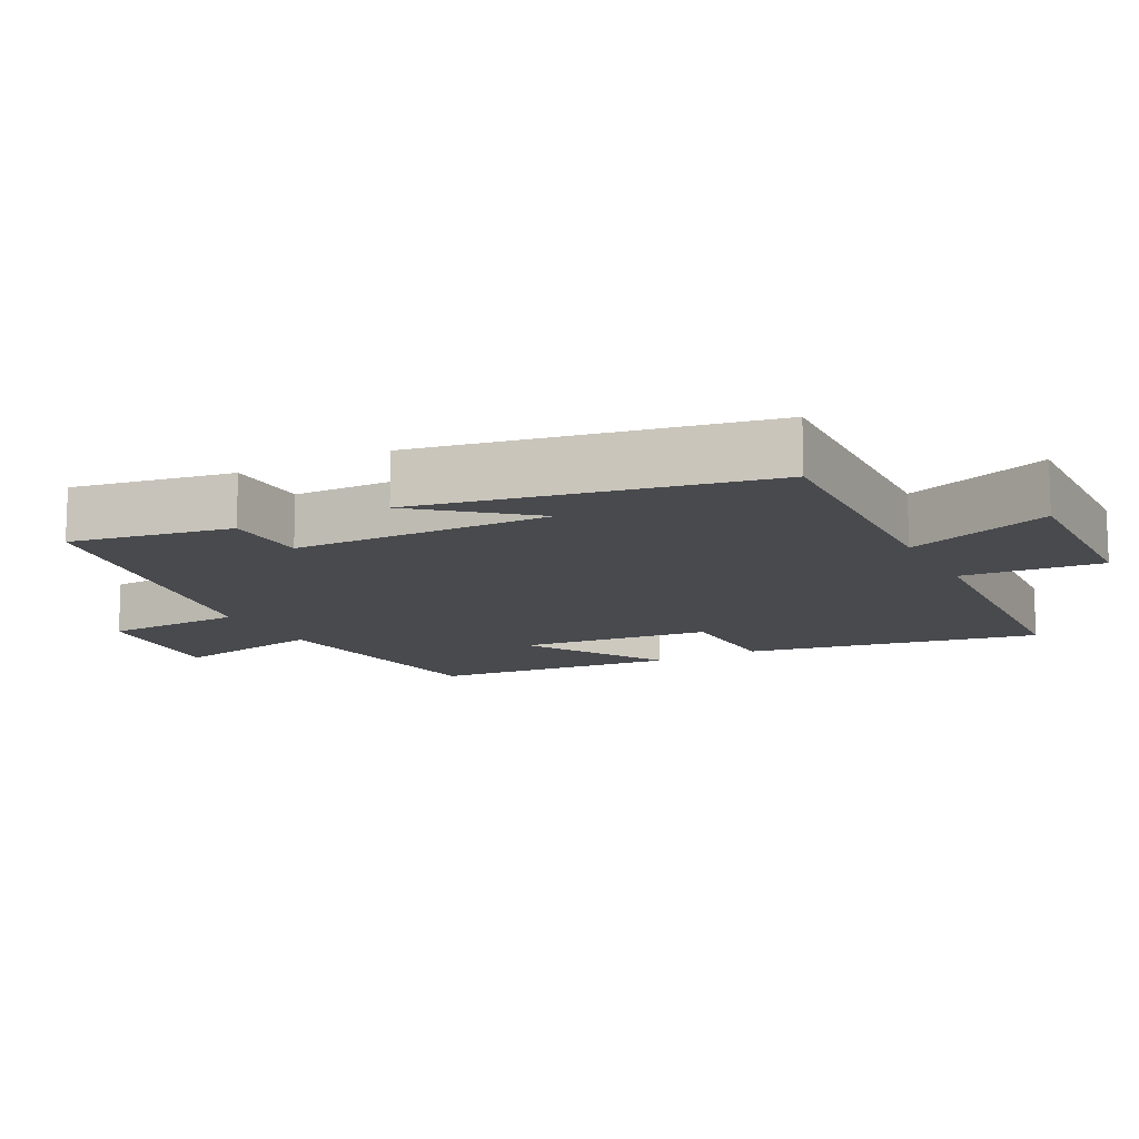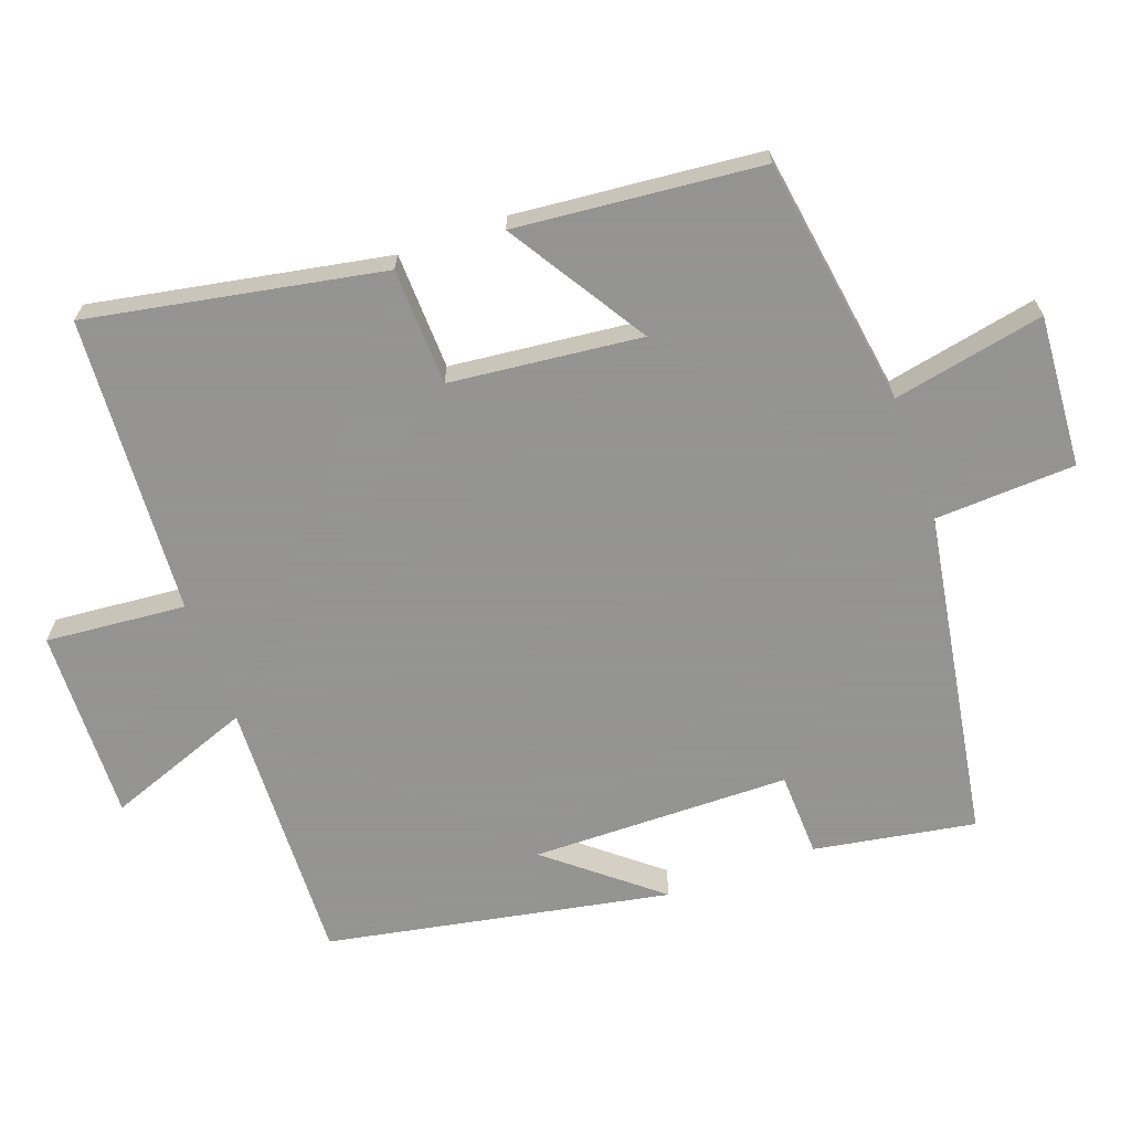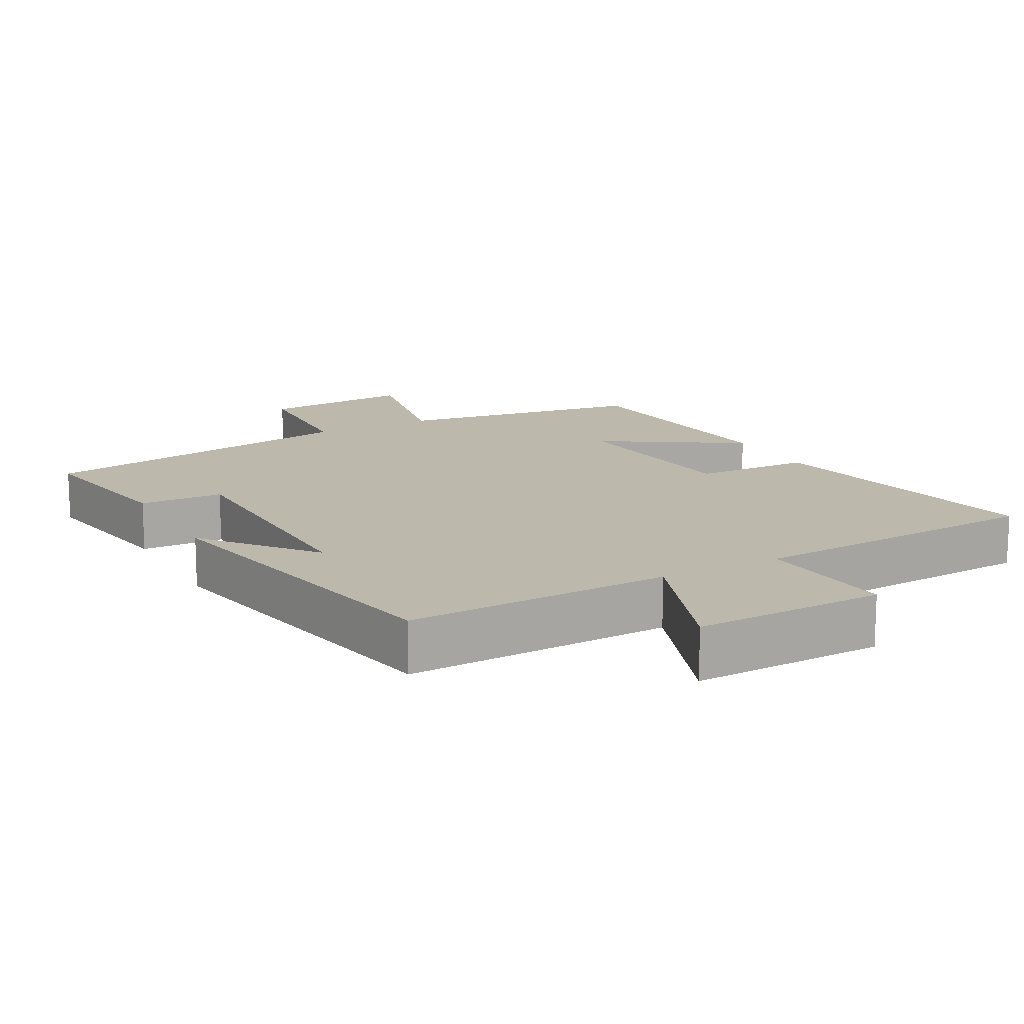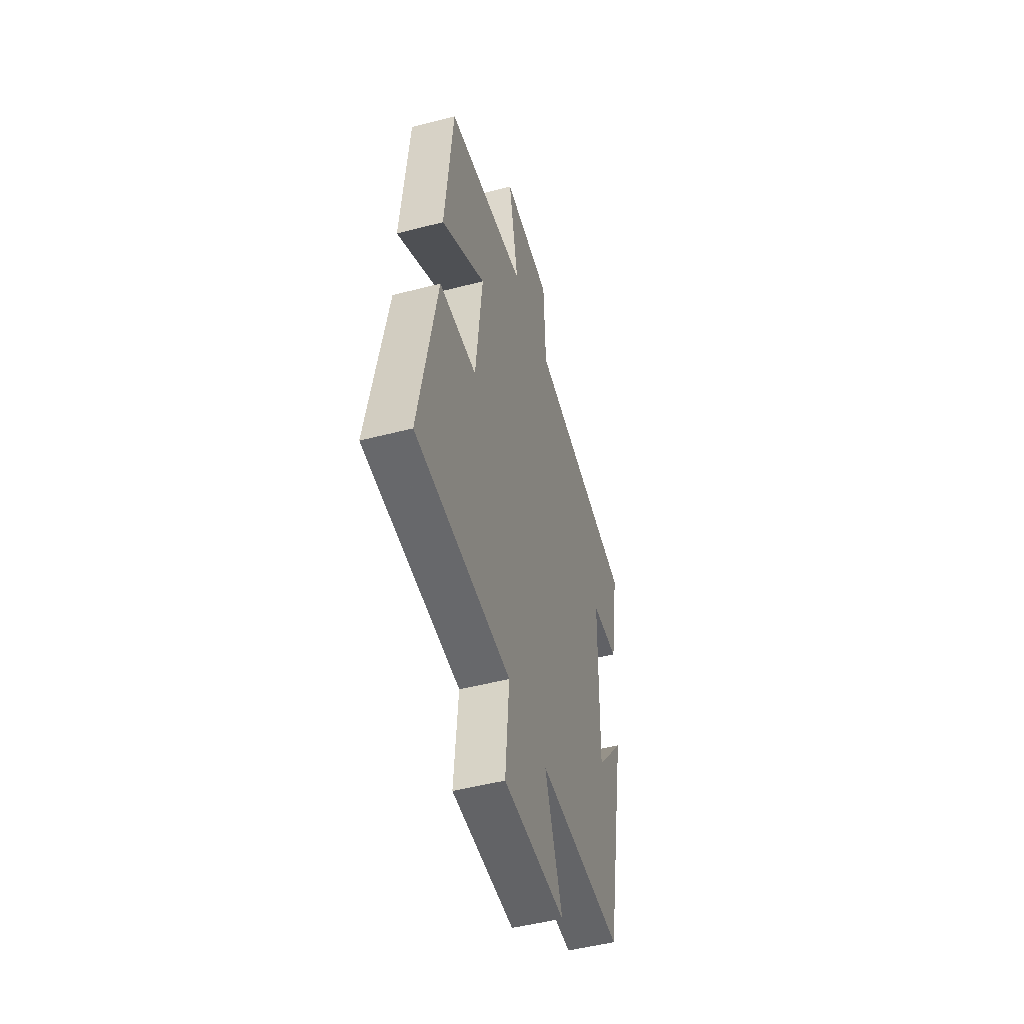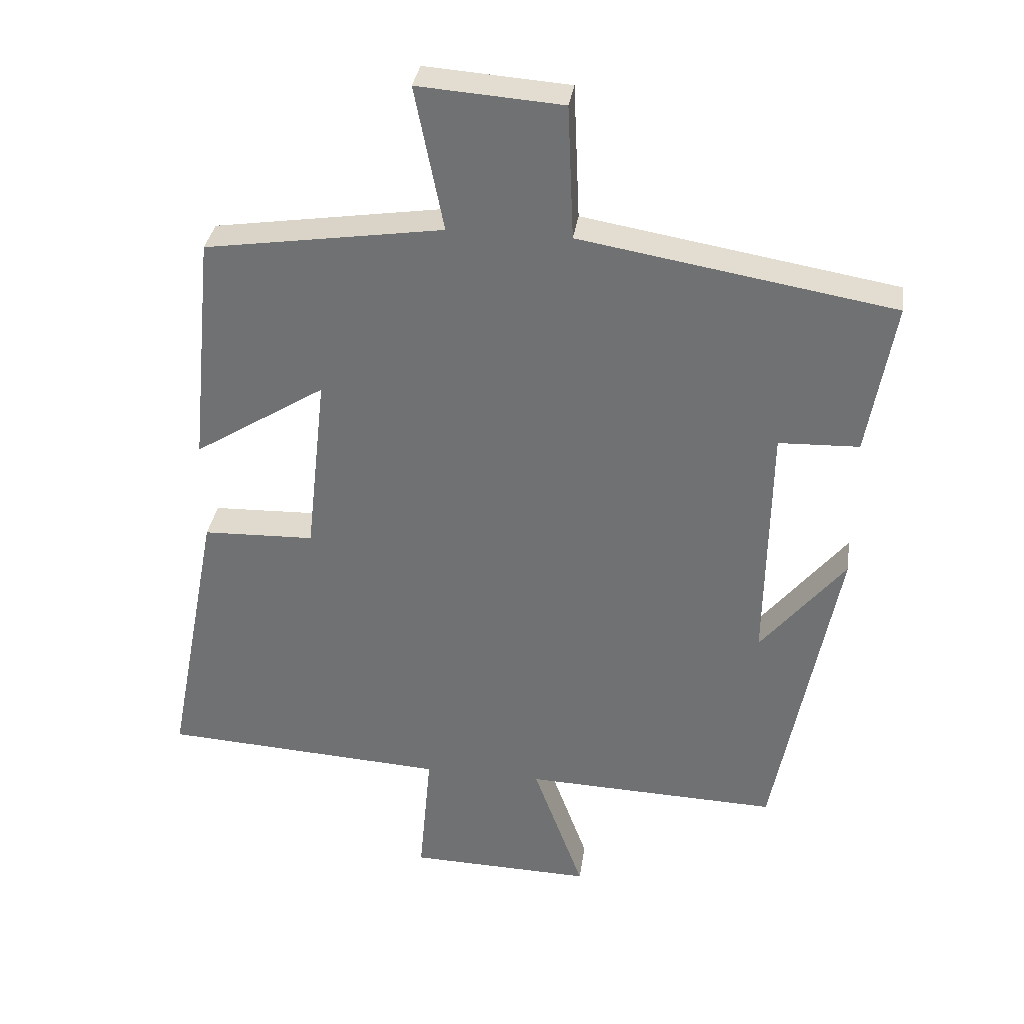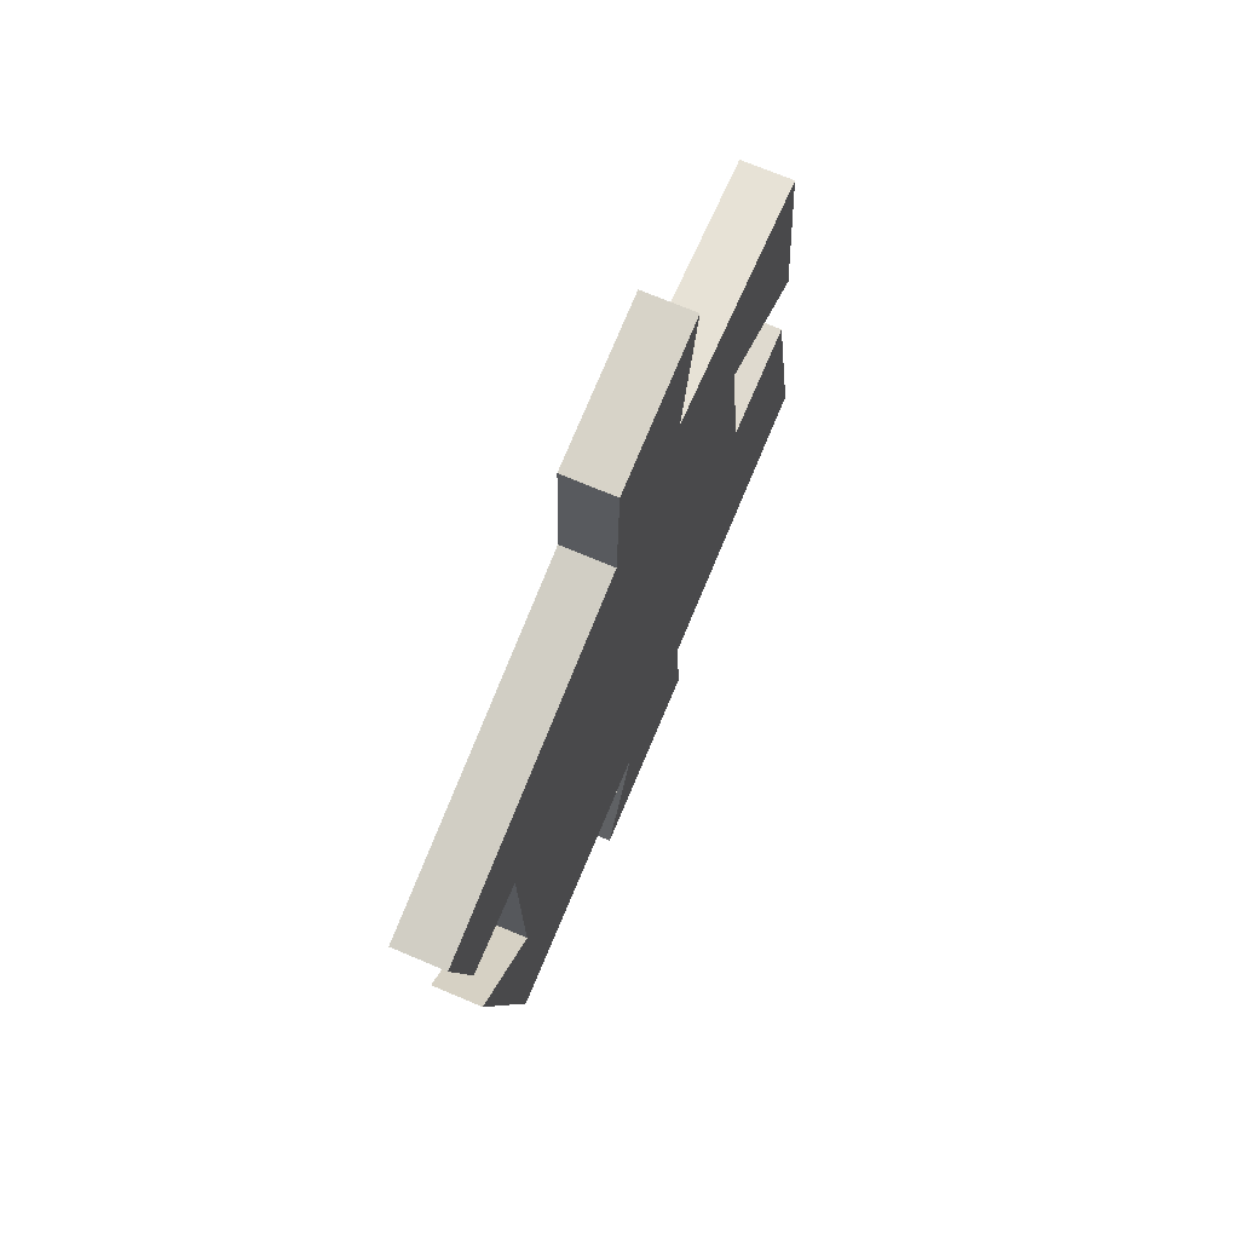
<metadata>
{"format":"obj","ext":"obj","renderer":"f3d","projection":"perspective","resolution":1024,"background":"white","views":[{"elev":-13.0,"azim":117.5,"up":"+Y"},{"elev":-66.9,"azim":-70.0,"up":"+Y"},{"elev":14.8,"azim":151.7,"up":"+Y"},{"elev":-49.3,"azim":-73.9,"up":"+Z"},{"elev":33.7,"azim":8.1,"up":"+Z"},{"elev":72.4,"azim":112.8,"up":"+Z"}]}
</metadata>
<code>
v 0.406 0.07 -0.514
v 0.026 0.07 -0.5
v 0.102 0.07 -0.707
v -0.172 0.07 -0.699
v -0.154 0.07 -0.5
v -0.579 0.07 -0.474
v -0.5 0.07 -0.056
v -0.333 0.07 -0.051
v -0.303 0.07 0.221
v -0.5 0.07 0.098
v -0.466 0.07 0.447
v -0.11 0.07 0.5
v -0.153 0.07 0.716
v 0.063 0.07 0.7
v 0.072 0.07 0.5
v 0.54 0.07 0.42
v 0.5 0.07 0.191
v 0.38 0.07 0.187
v 0.374 0.07 -0.181
v 0.5 0.07 -0.027
v 0.406 0 -0.514
v 0.026 0 -0.5
v 0.102 0 -0.707
v -0.172 0 -0.699
v -0.154 0 -0.5
v -0.579 0 -0.474
v -0.5 0 -0.056
v -0.333 0 -0.051
v -0.303 0 0.221
v -0.5 0 0.098
v -0.466 0 0.447
v -0.11 0 0.5
v -0.153 0 0.716
v 0.063 0 0.7
v 0.072 0 0.5
v 0.54 0 0.42
v 0.5 0 0.191
v 0.38 0 0.187
v 0.374 0 -0.181
v 0.5 0 -0.027
f 19 20 1
f 15 16 17 18
f 15 18 19
f 12 13 14 15
f 11 12 15
f 10 11 15
f 9 10 15
f 19 1 2
f 15 19 2
f 9 15 2
f 8 9 2
f 7 8 2
f 6 7 2
f 5 6 2
f 2 3 4 5
f 21 40 39
f 38 37 36 35
f 39 38 35
f 35 34 33 32
f 35 32 31
f 35 31 30
f 35 30 29
f 22 21 39
f 22 39 35
f 22 35 29
f 22 29 28
f 22 28 27
f 22 27 26
f 22 26 25
f 25 24 23 22
f 1 21 22 2
f 2 22 23 3
f 3 23 24 4
f 4 24 25 5
f 5 25 26 6
f 6 26 27 7
f 7 27 28 8
f 8 28 29 9
f 9 29 30 10
f 10 30 31 11
f 11 31 32 12
f 12 32 33 13
f 13 33 34 14
f 14 34 35 15
f 15 35 36 16
f 16 36 37 17
f 17 37 38 18
f 18 38 39 19
f 19 39 40 20
f 20 40 21 1

</code>
